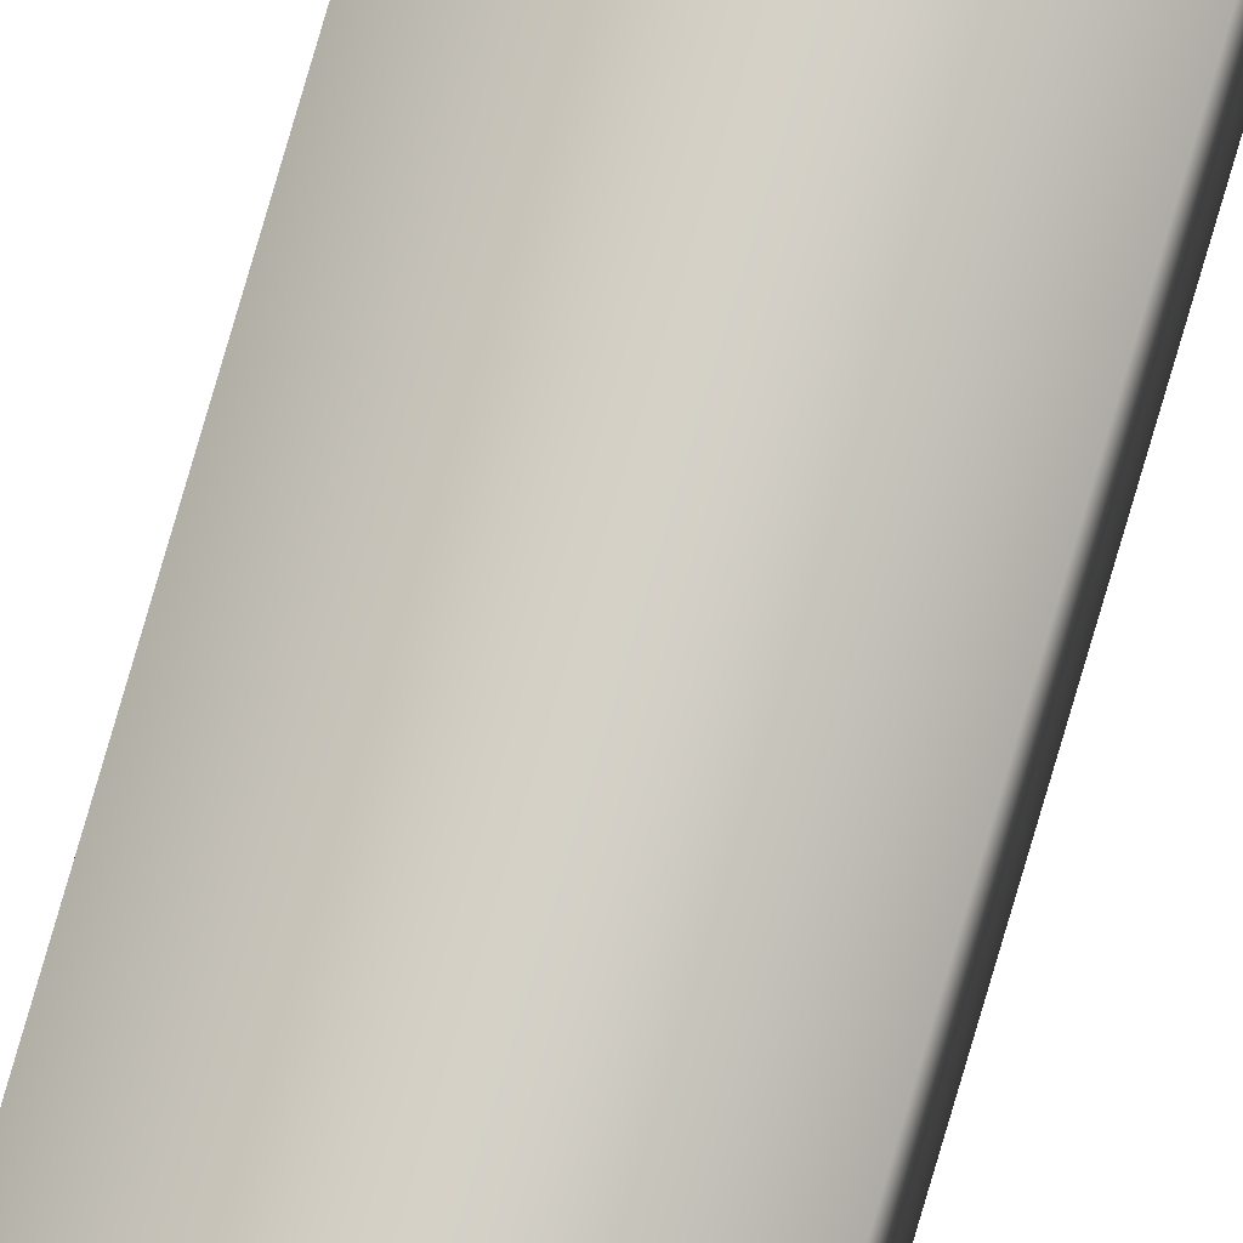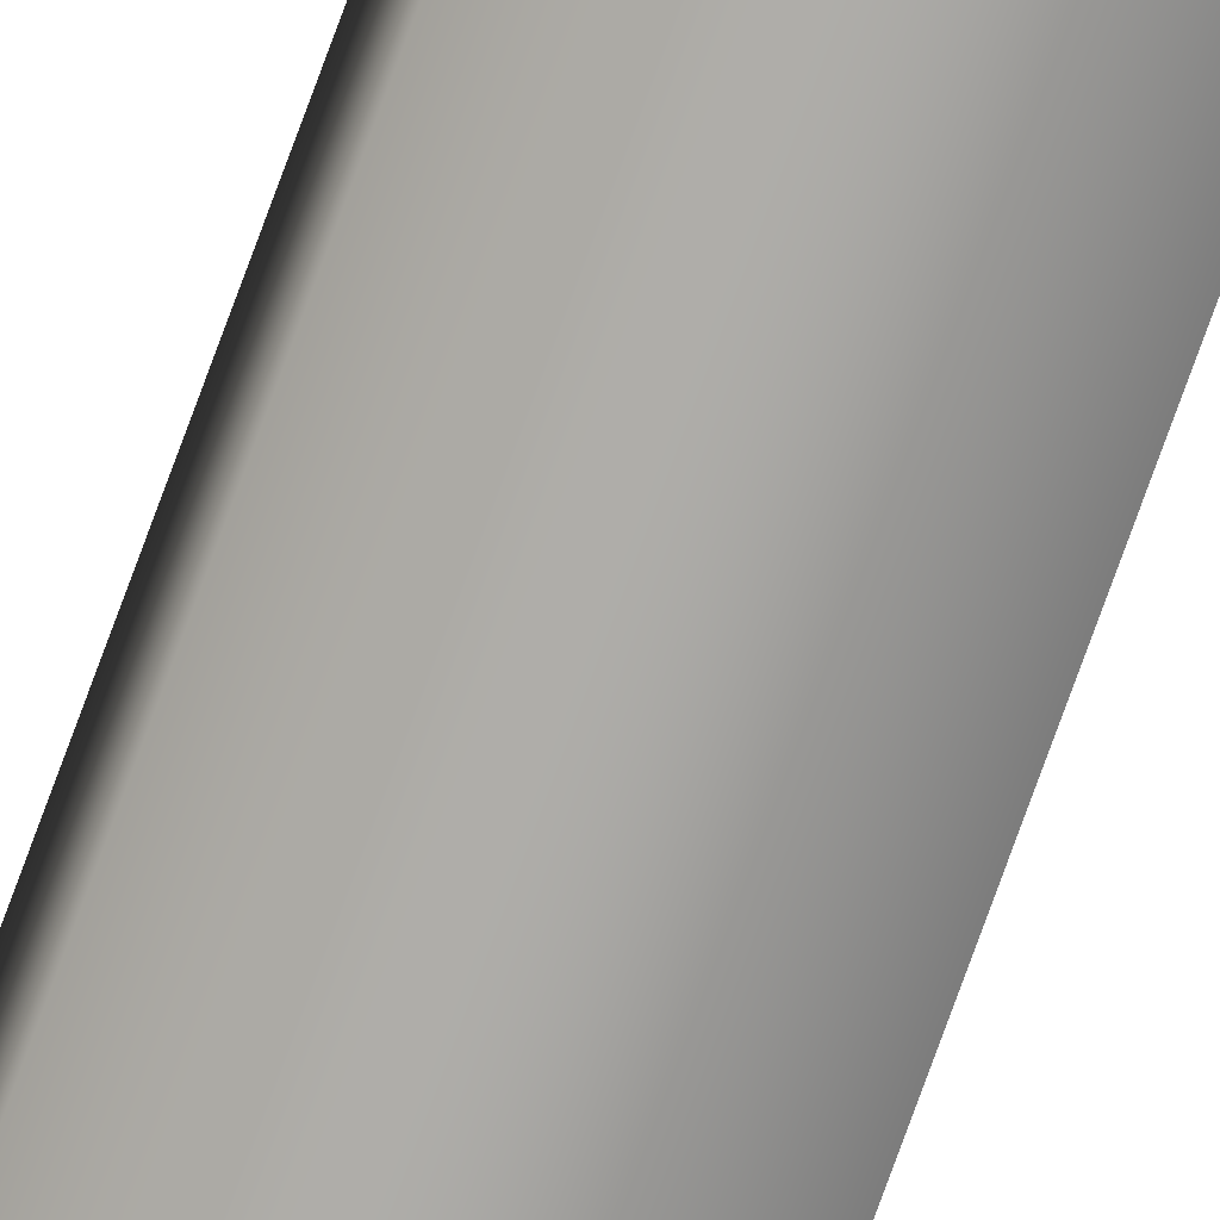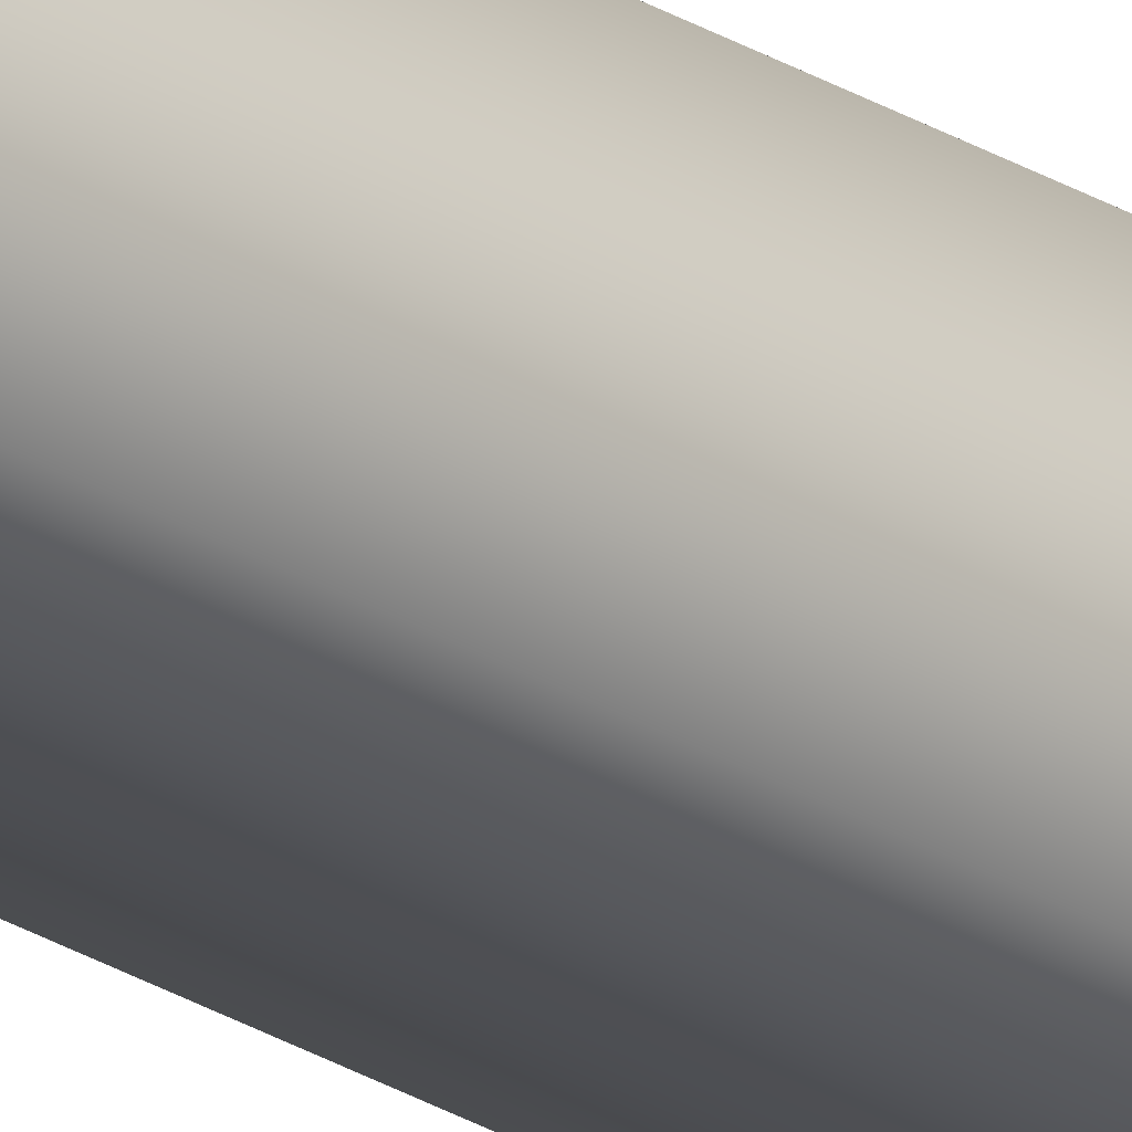
<metadata>
{"format":"obj","ext":"obj","renderer":"f3d","projection":"perspective","resolution":1024,"background":"white","views":[{"elev":79.6,"azim":16.3,"up":"+Z"},{"elev":-76.5,"azim":-20.0,"up":"+Z"},{"elev":-24.3,"azim":-136.4,"up":"+Z"}]}
</metadata>
<code>
v -82.15 13.81 43.88
v -82.15 24.67 43.88
v -82.15 13.81 43.84
v -82.15 24.67 43.84
v -82.11 24.67 43.88
v -82.11 24.67 43.84
v -82.11 13.81 43.84
v -82.11 13.81 43.88
f 1 2 3
f 3 2 4
f 5 6 2
f 2 6 4
f 3 4 7
f 7 4 6
f 8 5 1
f 1 5 2
f 1 3 8
f 8 3 7
f 7 6 8
f 8 6 5

</code>
